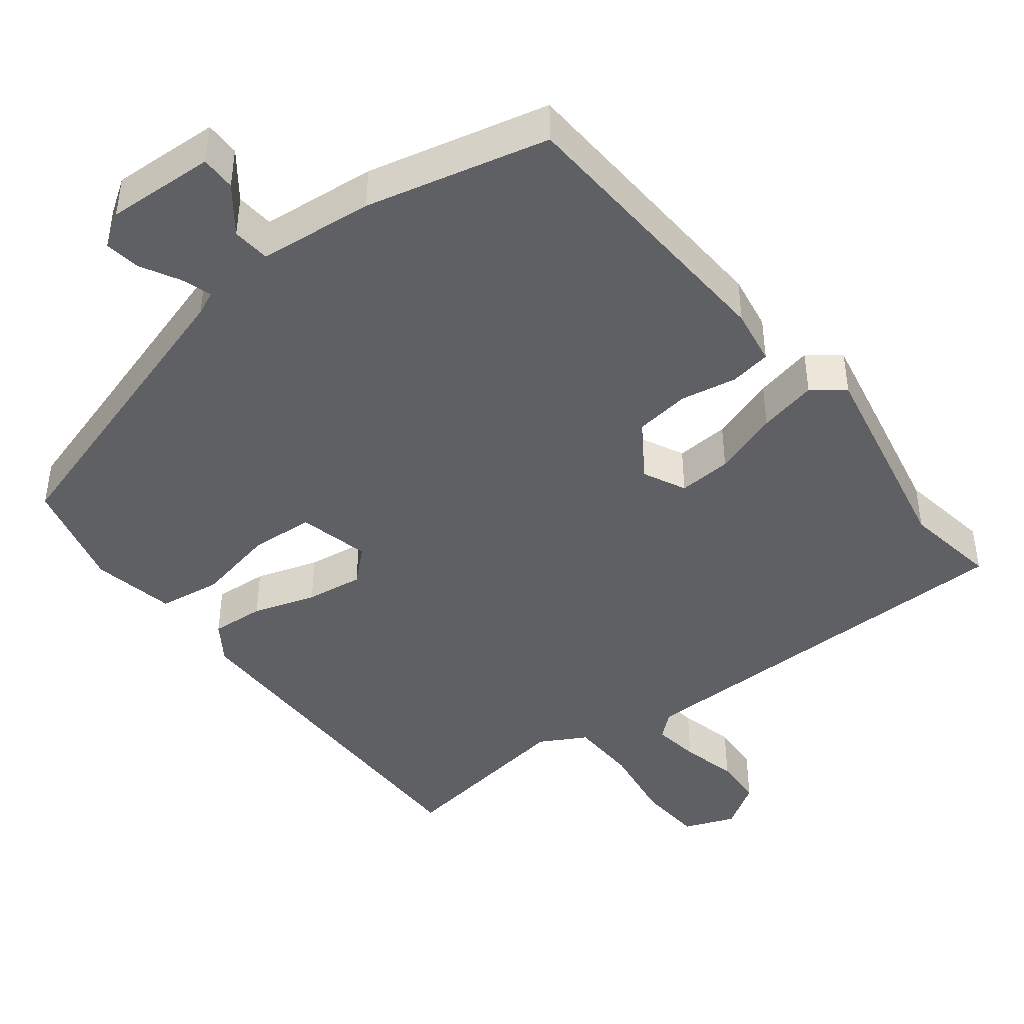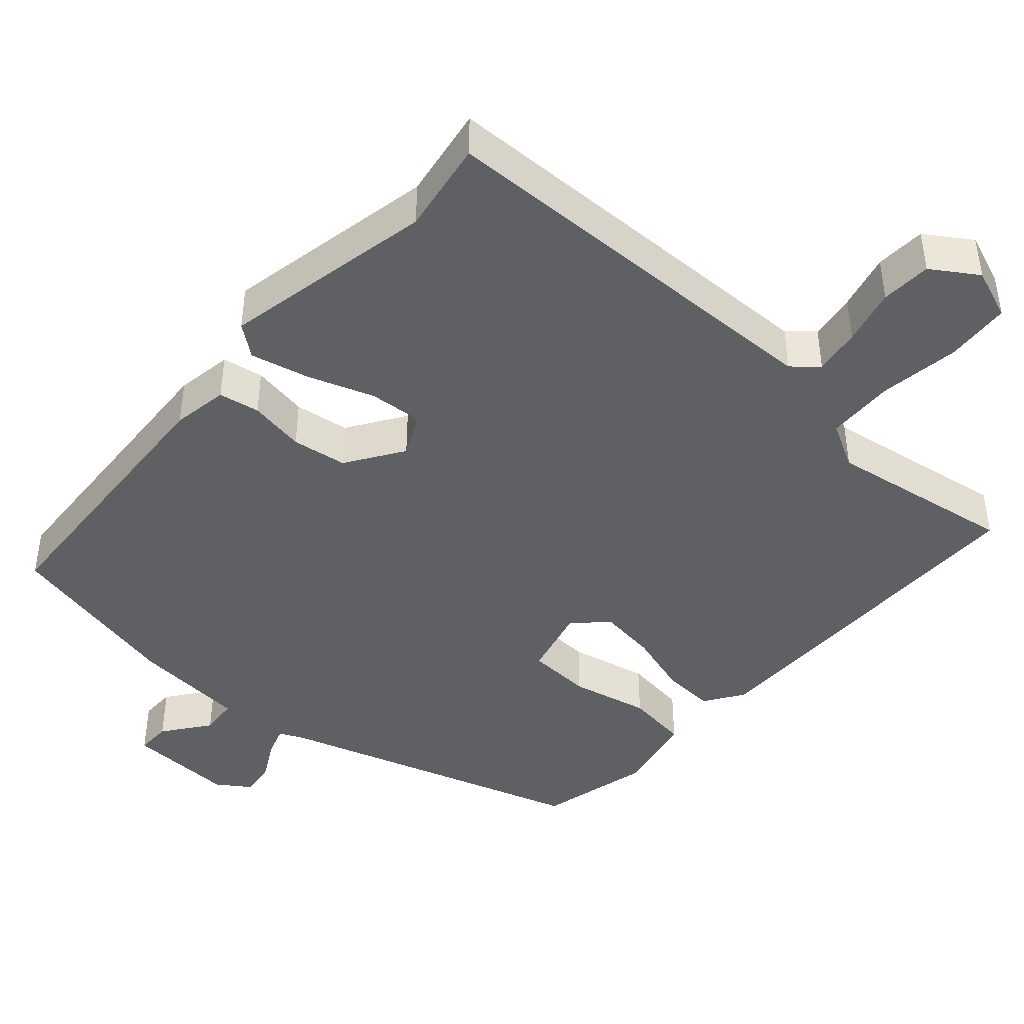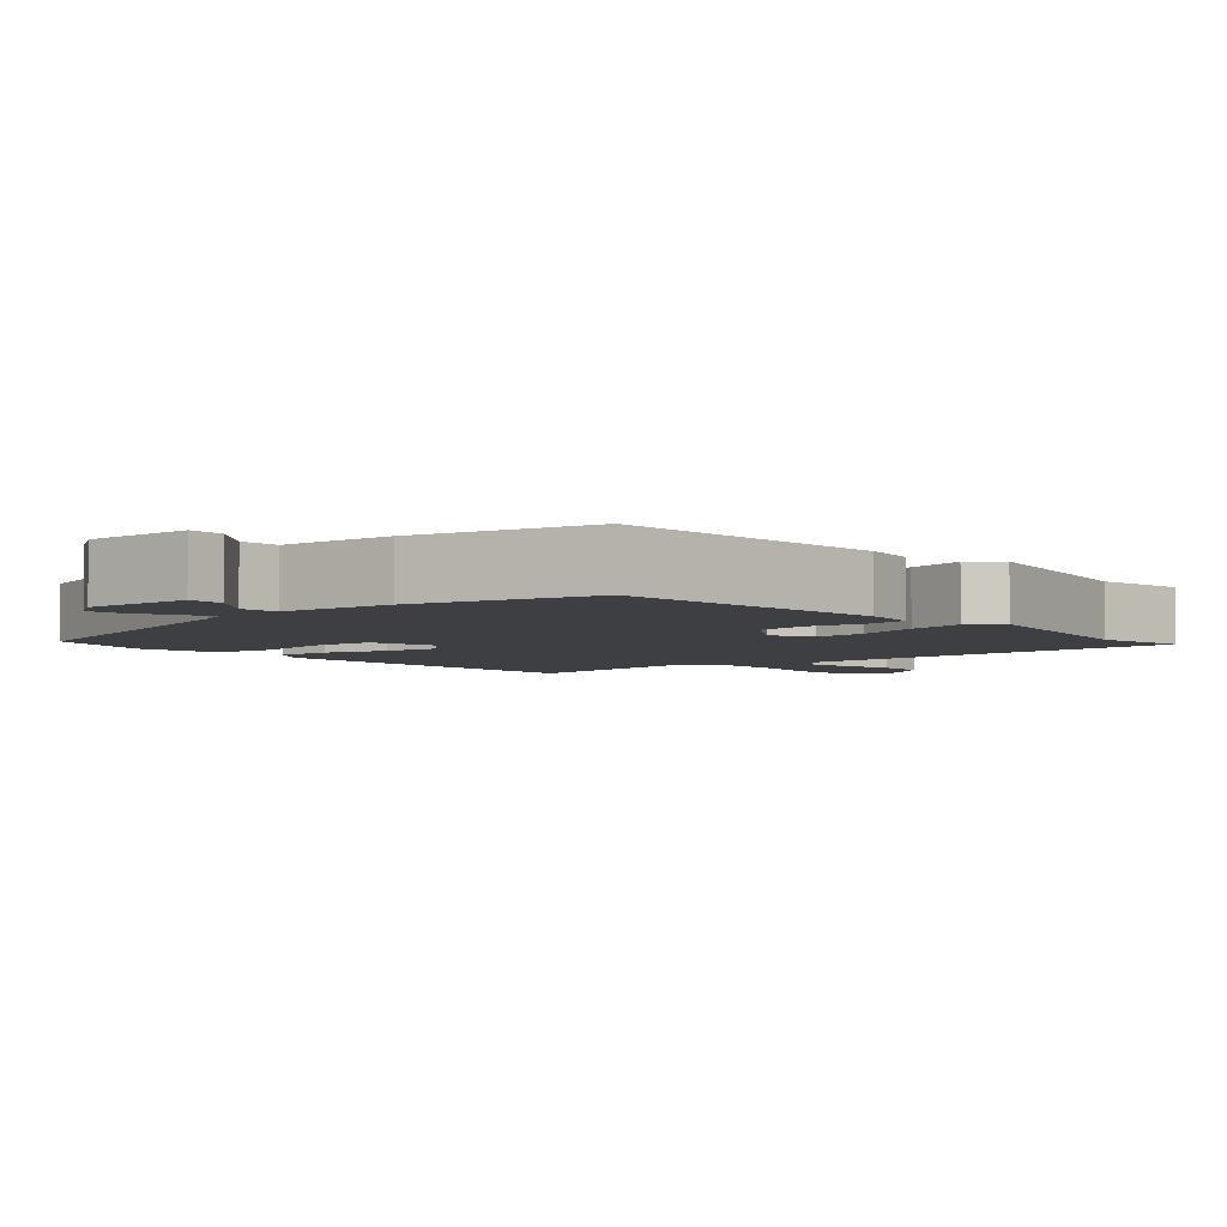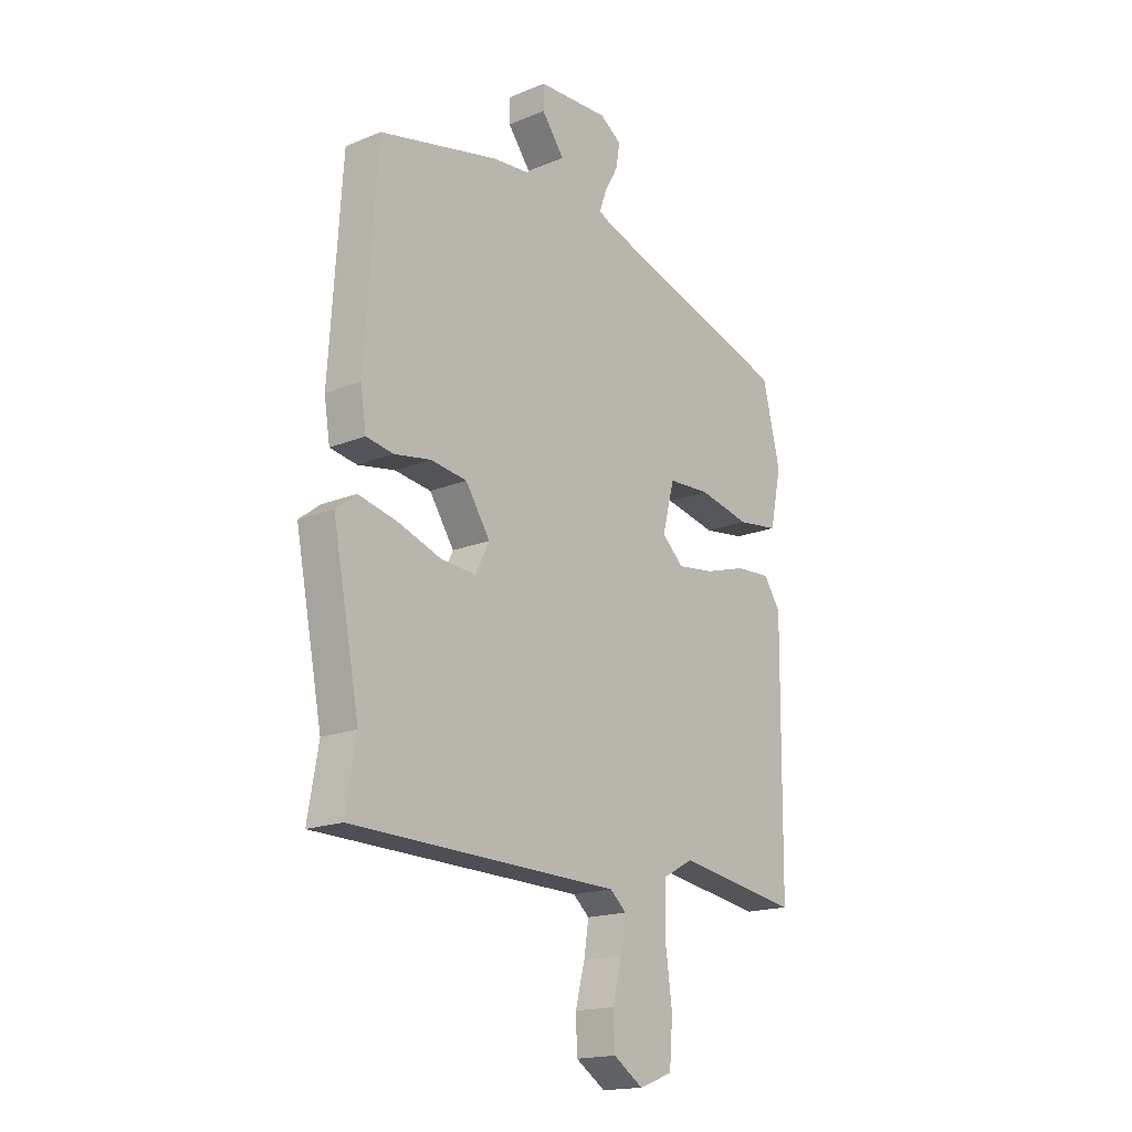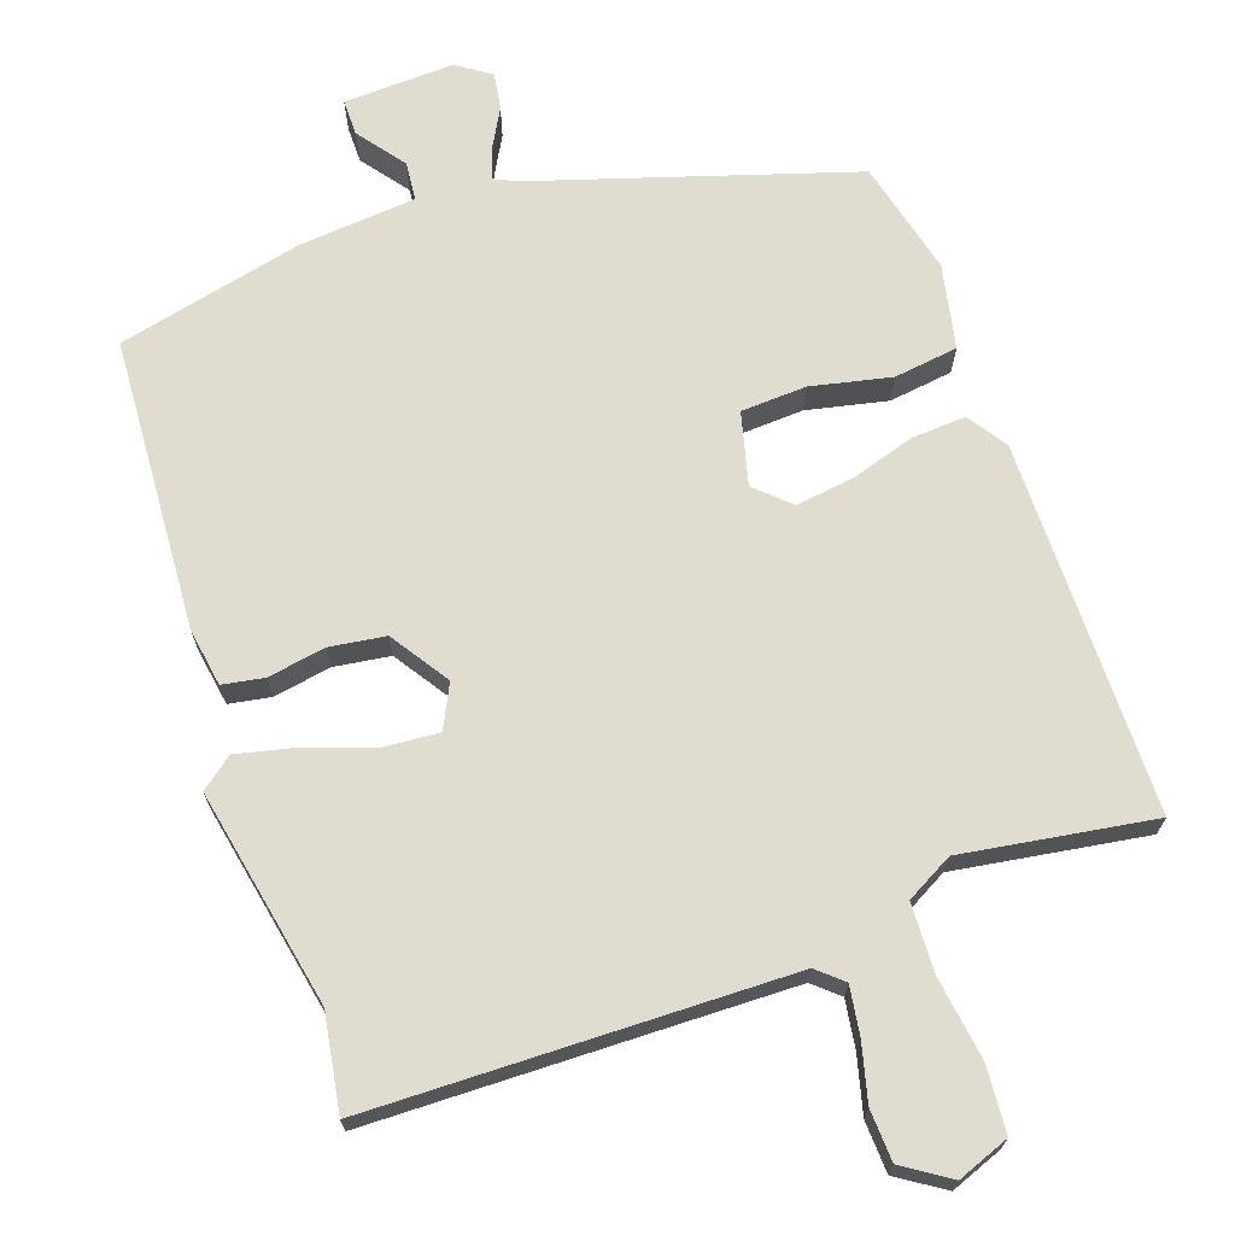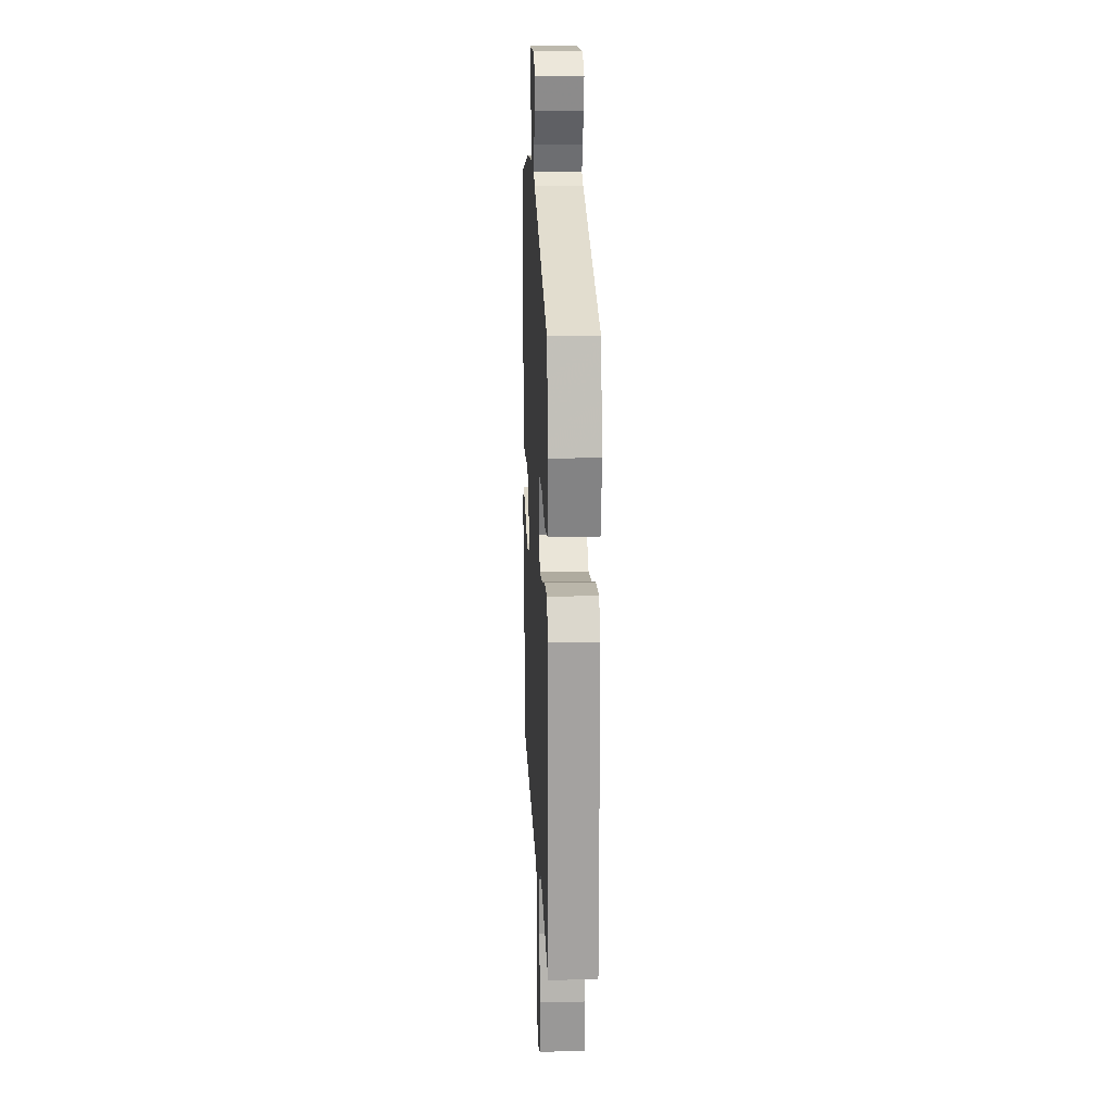
<metadata>
{"format":"obj","ext":"obj","renderer":"f3d","projection":"perspective","resolution":1024,"background":"white","views":[{"elev":-43.7,"azim":37.1,"up":"+Y"},{"elev":-43.3,"azim":138.1,"up":"+Y"},{"elev":-4.3,"azim":40.7,"up":"+Y"},{"elev":-17.3,"azim":129.3,"up":"+Z"},{"elev":69.4,"azim":160.5,"up":"+Y"},{"elev":17.0,"azim":-92.6,"up":"+Z"}]}
</metadata>
<code>
v 0.482 0.07 -0.395
v 0.504 0.07 -0.523
v -0.056 0.07 -0.537
v -0.09 0.07 -0.567
v -0.08 0.07 -0.631
v -0.06 0.07 -0.708
v -0.063 0.07 -0.777
v -0.125 0.07 -0.818
v -0.195 0.07 -0.792
v -0.202 0.07 -0.703
v -0.187 0.07 -0.593
v -0.191 0.07 -0.5
v -0.254 0.07 -0.466
v -0.509 0.07 -0.507
v -0.514 0.07 -0.008
v -0.479 0.07 0.045
v -0.406 0.07 0.041
v -0.32 0.07 0.015
v -0.242 0.07 0.005
v -0.197 0.07 0.047
v -0.222 0.07 0.144
v -0.31 0.07 0.148
v -0.417 0.07 0.124
v -0.503 0.07 0.135
v -0.527 0.07 0.248
v -0.49 0.07 0.401
v -0.07 0.07 0.535
v -0.038 0.07 0.55
v -0.052 0.07 0.591
v -0.081 0.07 0.643
v -0.089 0.07 0.692
v -0.044 0.07 0.723
v 0.104 0.07 0.718
v 0.104 0.07 0.67
v 0.057 0.07 0.607
v 0.062 0.07 0.555
v 0.219 0.07 0.542
v 0.468 0.07 0.486
v 0.494 0.07 0.094
v 0.482 0.07 0.017
v 0.426 0.07 0.007
v 0.349 0.07 0.02
v 0.274 0.07 0.009
v 0.223 0.07 -0.069
v 0.252 0.07 -0.127
v 0.325 0.07 -0.121
v 0.415 0.07 -0.089
v 0.495 0.07 -0.07
v 0.538 0.07 -0.103
v 0.482 0 -0.395
v 0.504 0 -0.523
v -0.056 0 -0.537
v -0.09 0 -0.567
v -0.08 0 -0.631
v -0.06 0 -0.708
v -0.063 0 -0.777
v -0.125 0 -0.818
v -0.195 0 -0.792
v -0.202 0 -0.703
v -0.187 0 -0.593
v -0.191 0 -0.5
v -0.254 0 -0.466
v -0.509 0 -0.507
v -0.514 0 -0.008
v -0.479 0 0.045
v -0.406 0 0.041
v -0.32 0 0.015
v -0.242 0 0.005
v -0.197 0 0.047
v -0.222 0 0.144
v -0.31 0 0.148
v -0.417 0 0.124
v -0.503 0 0.135
v -0.527 0 0.248
v -0.49 0 0.401
v -0.07 0 0.535
v -0.038 0 0.55
v -0.052 0 0.591
v -0.081 0 0.643
v -0.089 0 0.692
v -0.044 0 0.723
v 0.104 0 0.718
v 0.104 0 0.67
v 0.057 0 0.607
v 0.062 0 0.555
v 0.219 0 0.542
v 0.468 0 0.486
v 0.494 0 0.094
v 0.482 0 0.017
v 0.426 0 0.007
v 0.349 0 0.02
v 0.274 0 0.009
v 0.223 0 -0.069
v 0.252 0 -0.127
v 0.325 0 -0.121
v 0.415 0 -0.089
v 0.495 0 -0.07
v 0.538 0 -0.103
f 46 47 48 49
f 46 49 1
f 45 46 1 2
f 39 40 41 42
f 39 42 43
f 36 37 38 39
f 36 39 43
f 32 33 34 35
f 32 35 36
f 29 30 31 32
f 28 29 32 36
f 27 28 36 43
f 22 23 24 25
f 21 22 25 26
f 15 16 17 18
f 13 14 15 18
f 12 13 18 19
f 8 9 10 11
f 8 11 12
f 5 6 7 8
f 4 5 8 12
f 3 4 12 19
f 45 2 3 19
f 26 27 43 44
f 21 26 44 45
f 20 21 45
f 19 20 45
f 98 97 96 95
f 50 98 95
f 51 50 95 94
f 91 90 89 88
f 92 91 88
f 88 87 86 85
f 92 88 85
f 84 83 82 81
f 85 84 81
f 81 80 79 78
f 85 81 78 77
f 92 85 77 76
f 74 73 72 71
f 75 74 71 70
f 67 66 65 64
f 67 64 63 62
f 68 67 62 61
f 60 59 58 57
f 61 60 57
f 57 56 55 54
f 61 57 54 53
f 68 61 53 52
f 68 52 51 94
f 93 92 76 75
f 94 93 75 70
f 94 70 69
f 94 69 68
f 1 50 51 2
f 2 51 52 3
f 3 52 53 4
f 4 53 54 5
f 5 54 55 6
f 6 55 56 7
f 7 56 57 8
f 8 57 58 9
f 9 58 59 10
f 10 59 60 11
f 11 60 61 12
f 12 61 62 13
f 13 62 63 14
f 14 63 64 15
f 15 64 65 16
f 16 65 66 17
f 17 66 67 18
f 18 67 68 19
f 19 68 69 20
f 20 69 70 21
f 21 70 71 22
f 22 71 72 23
f 23 72 73 24
f 24 73 74 25
f 25 74 75 26
f 26 75 76 27
f 27 76 77 28
f 28 77 78 29
f 29 78 79 30
f 30 79 80 31
f 31 80 81 32
f 32 81 82 33
f 33 82 83 34
f 34 83 84 35
f 35 84 85 36
f 36 85 86 37
f 37 86 87 38
f 38 87 88 39
f 39 88 89 40
f 40 89 90 41
f 41 90 91 42
f 42 91 92 43
f 43 92 93 44
f 44 93 94 45
f 45 94 95 46
f 46 95 96 47
f 47 96 97 48
f 48 97 98 49
f 49 98 50 1

</code>
